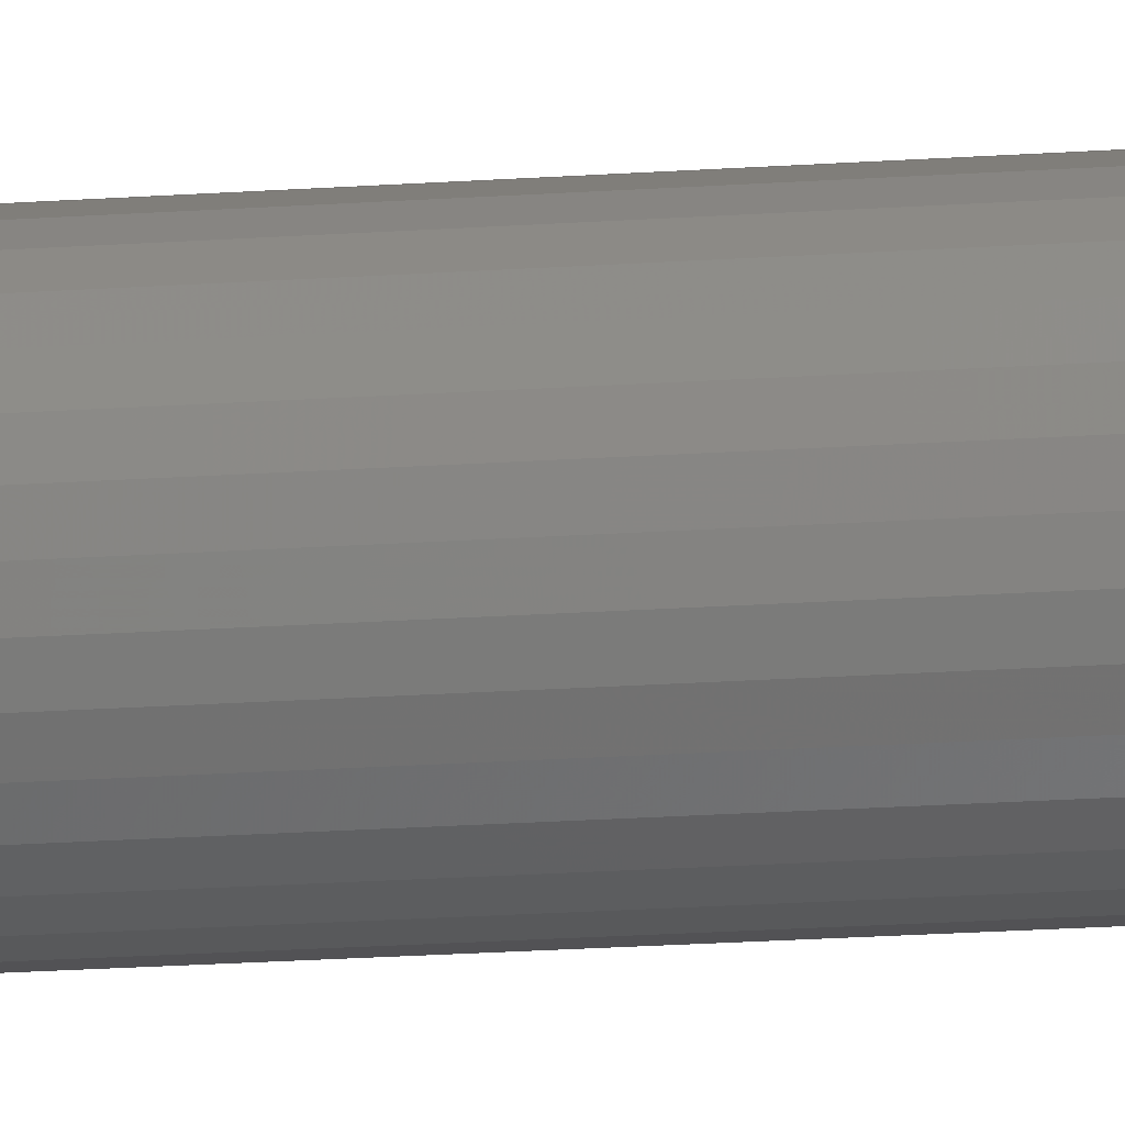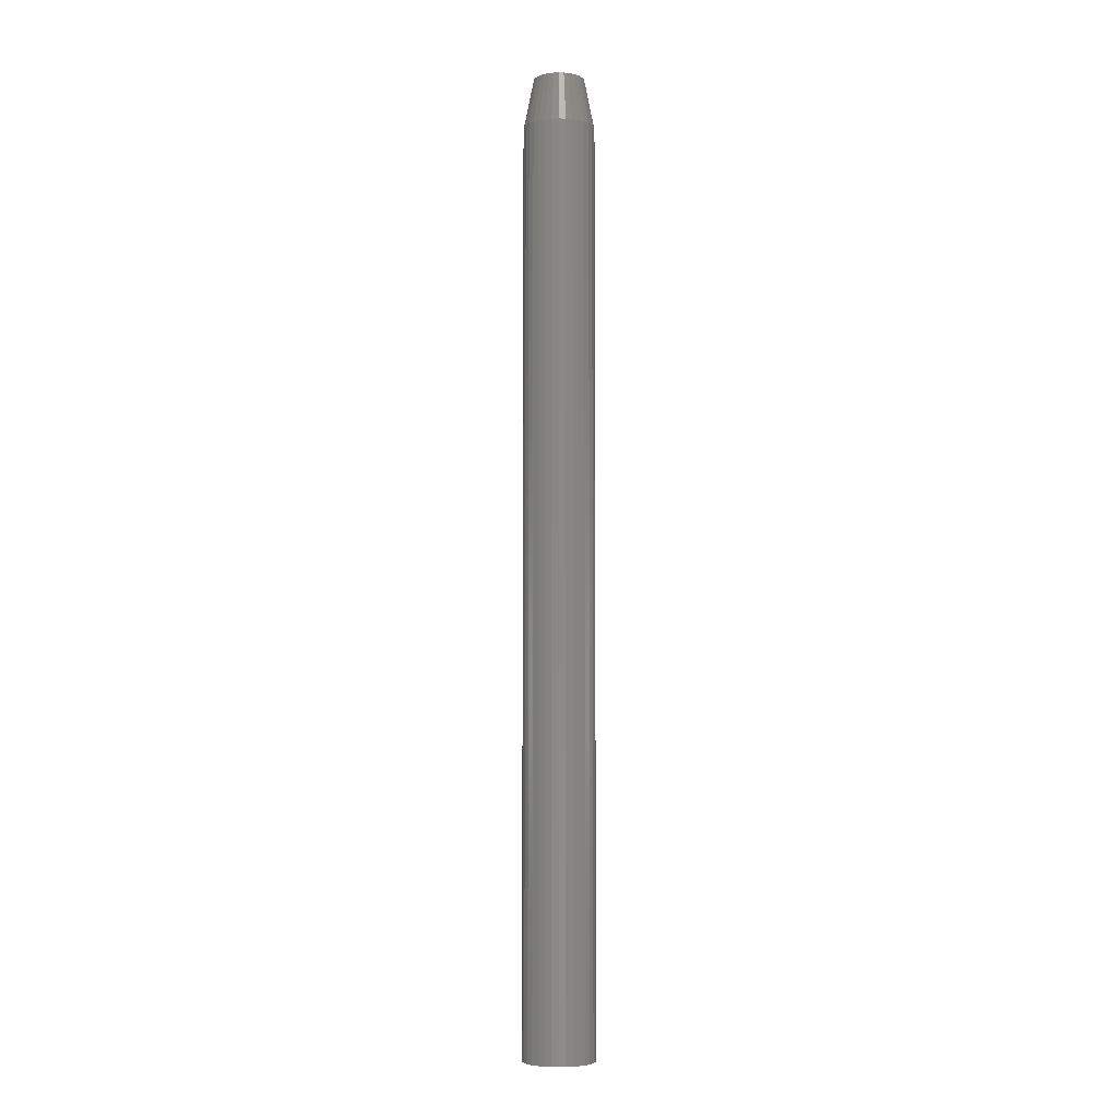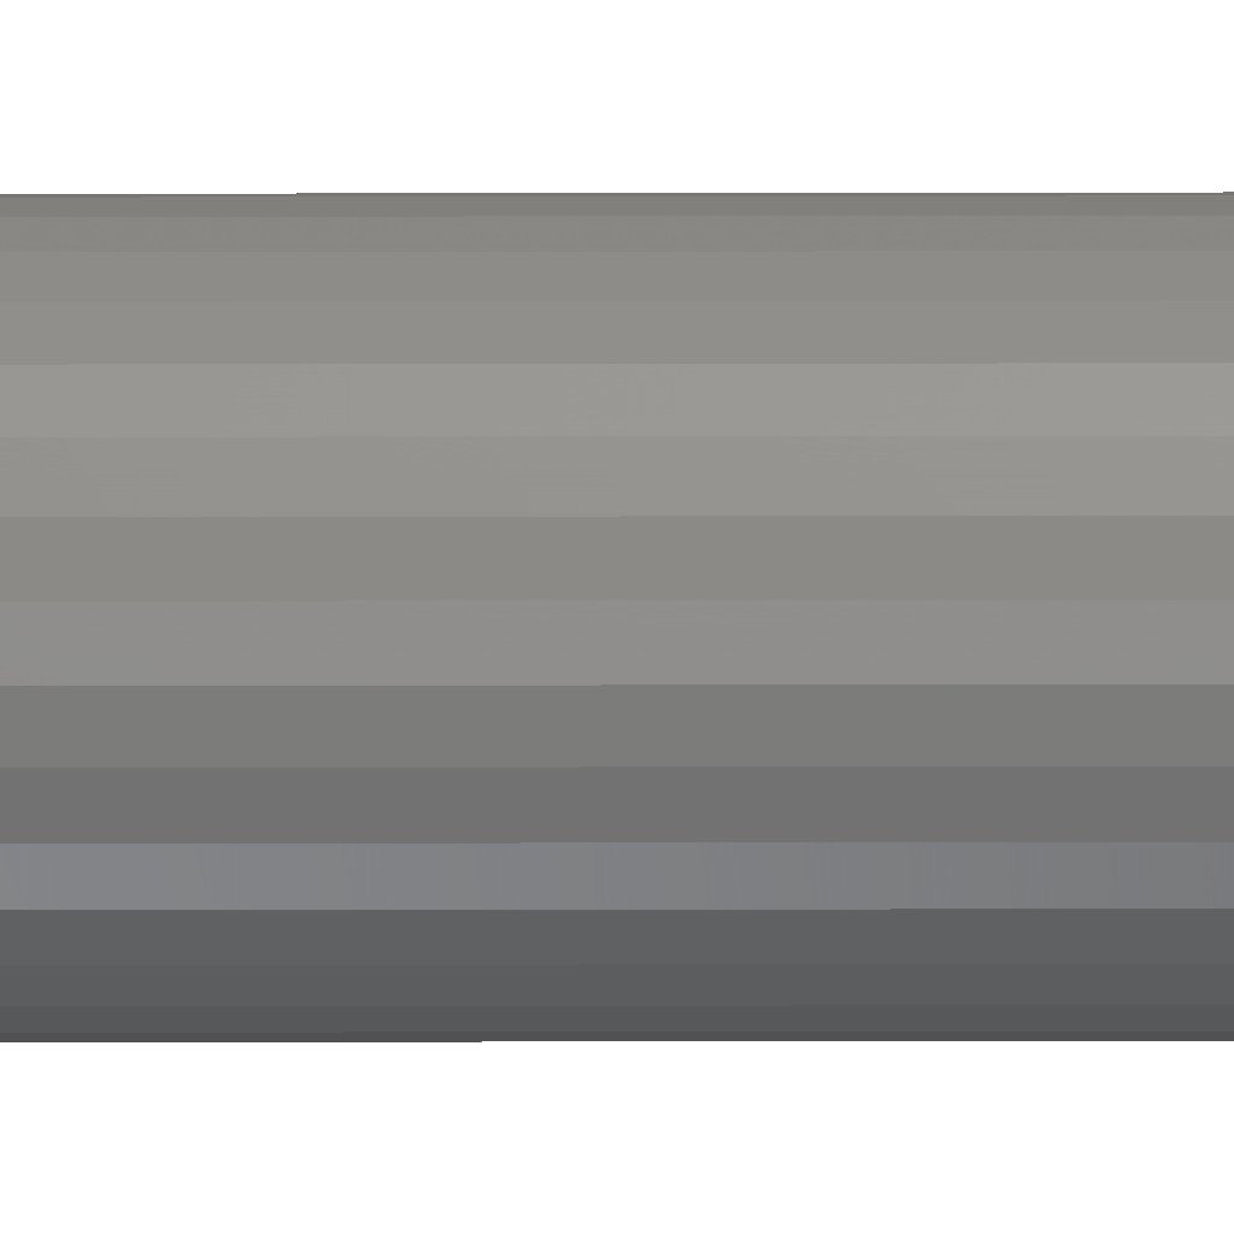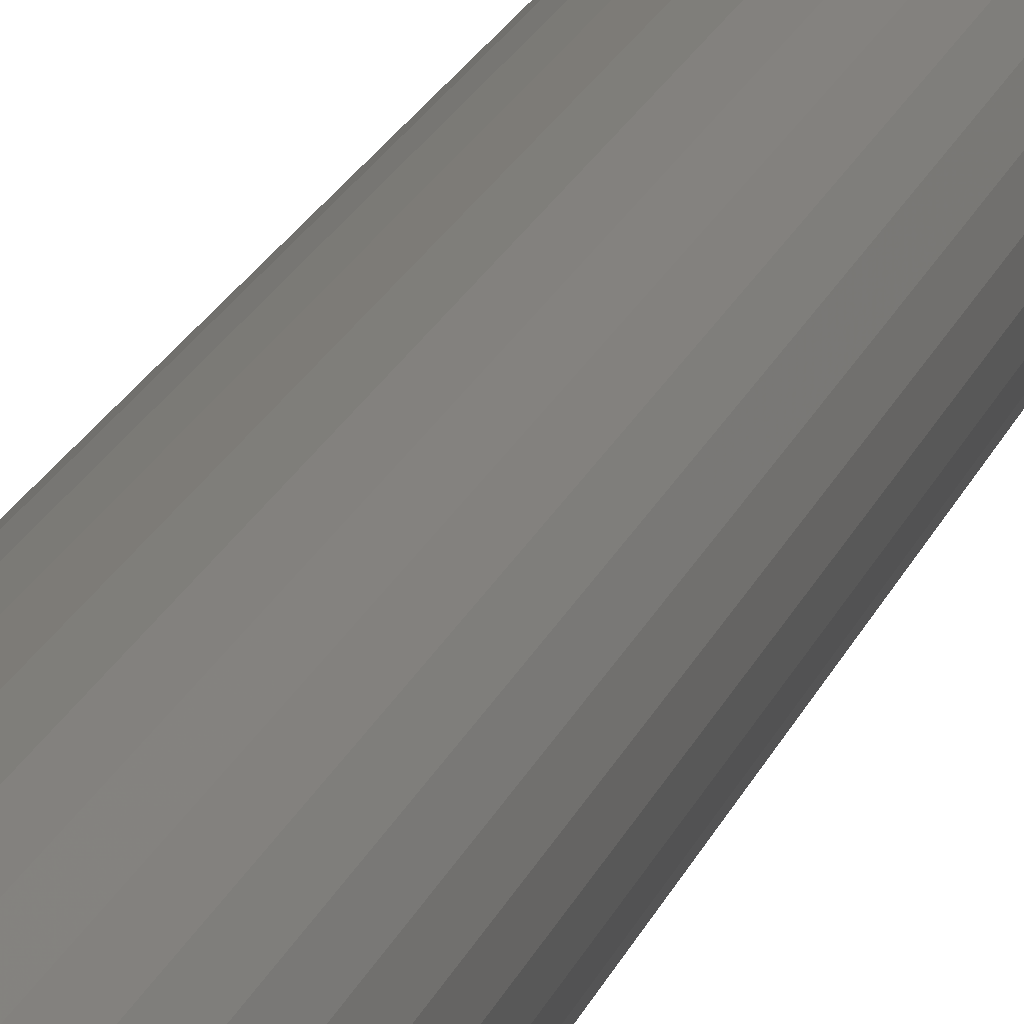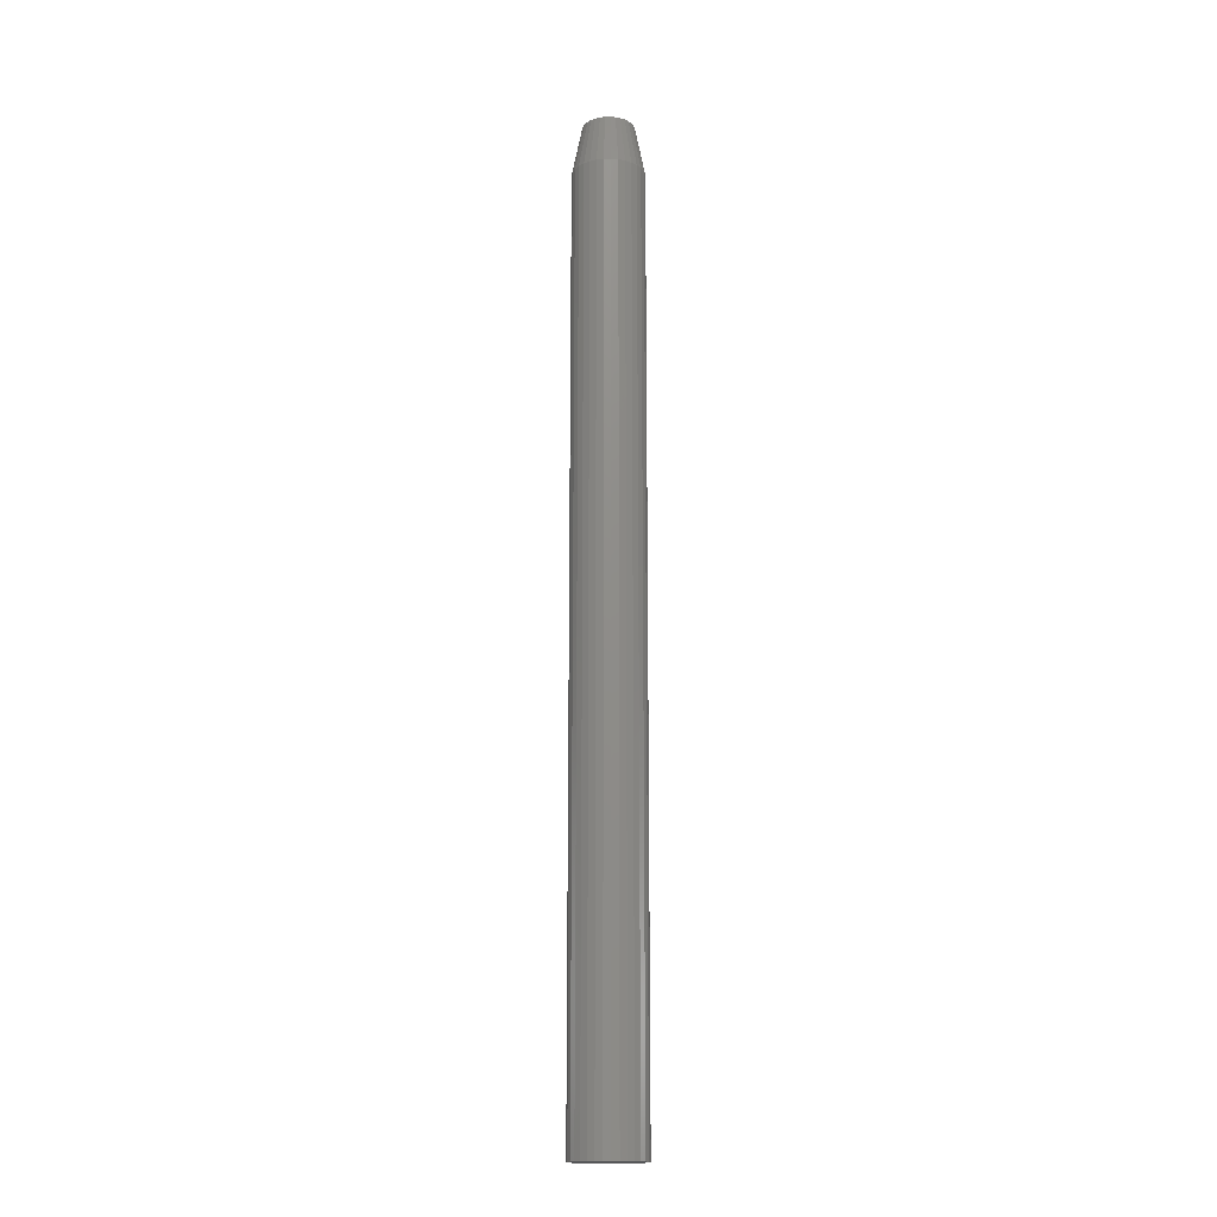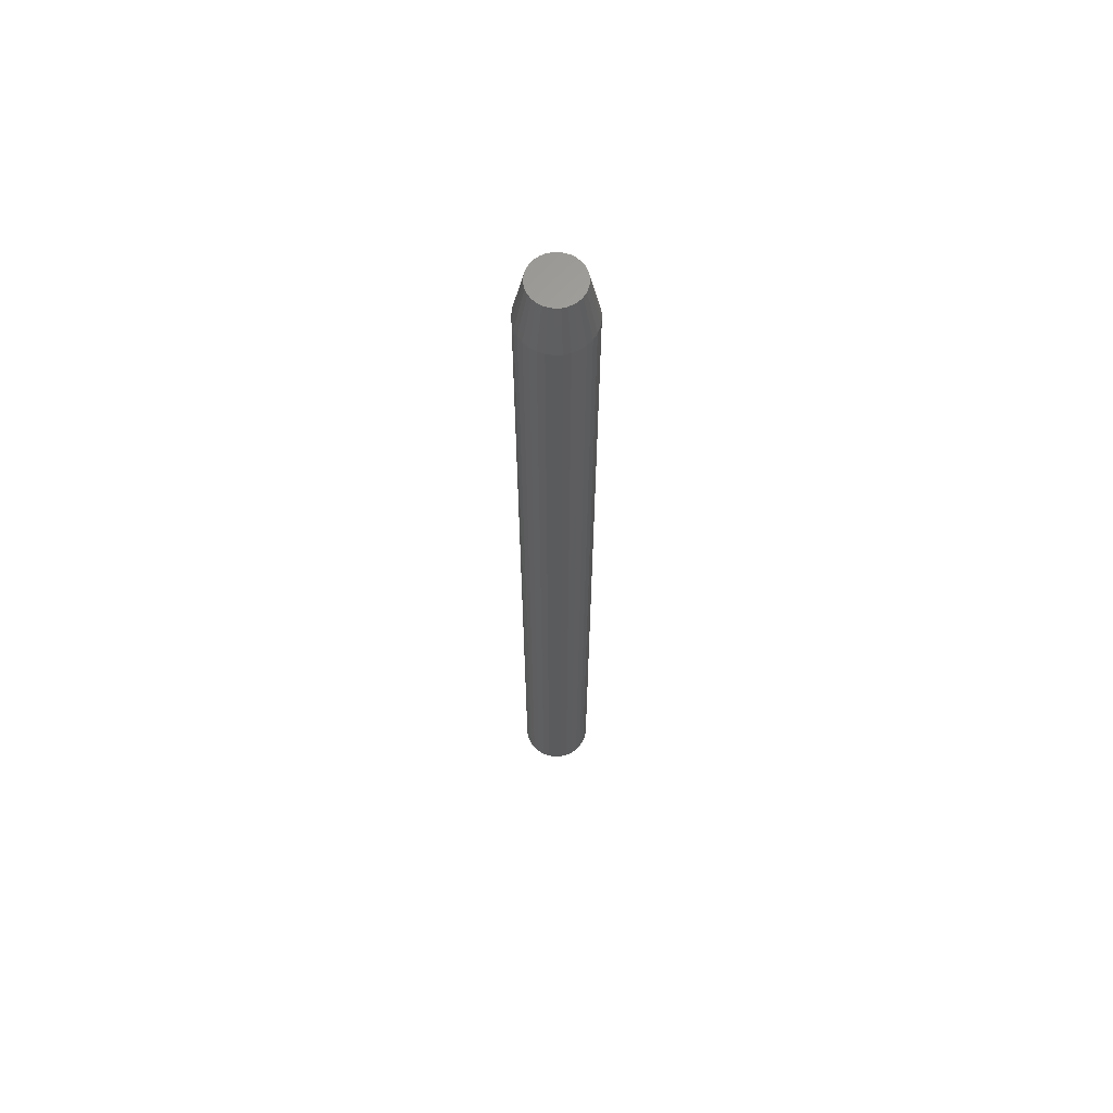
<metadata>
{"format":"stl","ext":"stl","renderer":"f3d","projection":"perspective","resolution":1024,"background":"white","views":[{"elev":-14.9,"azim":99.9,"up":"+Y"},{"elev":-5.5,"azim":56.7,"up":"+Z"},{"elev":-47.2,"azim":-89.9,"up":"+Y"},{"elev":9.8,"azim":-171.6,"up":"+Y"},{"elev":-16.5,"azim":-138.9,"up":"+Z"},{"elev":64.3,"azim":-8.0,"up":"+Z"}]}
</metadata>
<code>
# stl→obj: 96 verts, 188 faces
v -0.003618 0.01982 0.75
v -0.007485 0.01944 0.75
v -0.0112 0.01831 0.75
v 0.0002481 0.01944 0.75
v 0.003966 0.01831 0.75
v -0.01463 0.01648 0.75
v 0.007392 0.01648 0.75
v -0.01763 0.01401 0.75
v 0.0104 0.01401 0.75
v -0.0201 0.01101 0.75
v 0.01286 0.01101 0.75
v -0.02193 0.007584 0.75
v 0.01469 0.007584 0.75
v -0.02306 0.003867 0.75
v 0.01582 0.003867 0.75
v 0.01582 -0.003867 0.75
v -0.02193 -0.007584 0.75
v 0.01469 -0.007584 0.75
v -0.0201 -0.01101 0.75
v 0.01286 -0.01101 0.75
v -0.01763 -0.01401 0.75
v 0.0104 -0.01401 0.75
v -0.01463 -0.01648 0.75
v 0.007392 -0.01648 0.75
v -0.0112 -0.01831 0.75
v 0.003966 -0.01831 0.75
v -0.007485 -0.01944 0.75
v -0.003618 -0.01982 0.75
v 0.0002481 -0.01944 0.75
v 0.0162 -1.084e-17 0.75
v -0.02344 1.094e-09 0.75
v -0.02306 -0.003867 0.75
v 0.02401 0 0
v 0.02401 -6.768e-18 0.7109
v 0.02348 -0.005391 0
v 0.02348 -0.005391 0.7109
v 0.02191 -0.01057 0
v 0.02191 -0.01057 0.7109
v 0.01936 -0.01535 0
v 0.01936 -0.01535 0.7109
v 0.01592 -0.01954 0
v 0.01592 -0.01954 0.7109
v 0.01173 -0.02297 0
v 0.01173 -0.02297 0.7109
v 0.006956 -0.02553 0
v 0.006956 -0.02553 0.7109
v 0.001772 -0.0271 0
v 0.001772 -0.0271 0.7109
v -0.003618 -0.02763 0
v -0.003618 -0.02763 0.7109
v -0.009009 -0.0271 0
v -0.009009 -0.0271 0.7109
v -0.01419 -0.02553 0
v -0.01419 -0.02553 0.7109
v -0.01897 -0.02297 0
v -0.01897 -0.02297 0.7109
v -0.02316 -0.01954 0
v -0.02316 -0.01954 0.7109
v -0.02659 -0.01535 0
v -0.02659 -0.01535 0.7109
v -0.02915 -0.01057 0
v -0.02915 -0.01057 0.7109
v -0.03072 -0.005391 0
v -0.03072 -0.005391 0.7109
v -0.03125 3.384e-18 0
v -0.03125 3.384e-18 0.7109
v -0.03072 0.005391 0
v -0.03072 0.005391 0.7109
v -0.02915 0.01057 0
v -0.02915 0.01057 0.7109
v -0.02659 0.01535 0
v -0.02659 0.01535 0.7109
v -0.02316 0.01954 0
v -0.02316 0.01954 0.7109
v -0.01897 0.02297 0
v -0.01897 0.02297 0.7109
v -0.01419 0.02553 0
v -0.01419 0.02553 0.7109
v -0.009009 0.0271 0
v -0.009009 0.0271 0.7109
v -0.003618 0.02763 0
v -0.003618 0.02763 0.7109
v 0.001772 0.0271 0
v 0.001772 0.0271 0.7109
v 0.006956 0.02553 0
v 0.006956 0.02553 0.7109
v 0.01173 0.02297 0
v 0.01173 0.02297 0.7109
v 0.01592 0.01954 0
v 0.01592 0.01954 0.7109
v 0.01936 0.01535 0
v 0.01936 0.01535 0.7109
v 0.02191 0.01057 0
v 0.02191 0.01057 0.7109
v 0.02348 0.005391 0
v 0.02348 0.005391 0.7109
f 1 2 3
f 4 1 3
f 4 3 5
f 5 3 6
f 5 6 7
f 7 6 8
f 7 8 9
f 9 8 10
f 9 10 11
f 11 10 12
f 11 12 13
f 13 12 14
f 13 14 15
f 16 17 18
f 18 17 19
f 18 19 20
f 20 19 21
f 20 21 22
f 22 21 23
f 22 23 24
f 24 23 25
f 24 25 26
f 26 25 27
f 26 27 28
f 26 28 29
f 15 14 30
f 30 14 31
f 30 31 16
f 16 31 32
f 16 32 17
f 33 34 35
f 35 34 36
f 35 36 37
f 37 36 38
f 37 38 39
f 39 38 40
f 39 40 41
f 41 40 42
f 41 42 43
f 43 42 44
f 43 44 45
f 45 44 46
f 45 46 47
f 47 46 48
f 47 48 49
f 49 48 50
f 49 50 51
f 51 50 52
f 51 52 53
f 53 52 54
f 53 54 55
f 55 54 56
f 55 56 57
f 57 56 58
f 57 58 59
f 59 58 60
f 59 60 61
f 61 60 62
f 61 62 63
f 63 62 64
f 63 64 65
f 65 64 66
f 65 66 67
f 67 66 68
f 67 68 69
f 69 68 70
f 69 70 71
f 71 70 72
f 71 72 73
f 73 72 74
f 73 74 75
f 75 74 76
f 75 76 77
f 77 76 78
f 77 78 79
f 79 78 80
f 79 80 81
f 81 80 82
f 81 82 83
f 83 82 84
f 83 84 85
f 85 84 86
f 85 86 87
f 87 86 88
f 87 88 89
f 89 88 90
f 89 90 91
f 91 90 92
f 91 92 93
f 93 92 94
f 93 94 95
f 95 94 96
f 95 96 33
f 33 96 34
f 50 27 52
f 52 27 25
f 52 25 54
f 54 25 23
f 54 23 56
f 56 23 21
f 56 21 58
f 58 21 19
f 58 19 60
f 60 19 17
f 60 17 62
f 62 17 32
f 62 32 64
f 64 32 31
f 64 31 66
f 27 50 28
f 28 50 48
f 28 48 29
f 29 48 46
f 29 46 26
f 26 46 44
f 26 44 24
f 24 44 42
f 24 42 22
f 22 42 40
f 22 40 20
f 20 40 38
f 20 38 18
f 18 38 36
f 18 36 16
f 16 36 34
f 16 34 30
f 82 4 84
f 84 4 5
f 84 5 86
f 86 5 7
f 86 7 88
f 88 7 9
f 88 9 90
f 90 9 11
f 90 11 92
f 92 11 13
f 92 13 94
f 94 13 15
f 94 15 96
f 96 15 30
f 96 30 34
f 4 82 1
f 1 82 80
f 1 80 2
f 2 80 78
f 2 78 3
f 3 78 76
f 3 76 6
f 6 76 74
f 6 74 8
f 8 74 72
f 8 72 10
f 10 72 70
f 10 70 12
f 12 70 68
f 12 68 14
f 14 68 66
f 14 66 31
f 77 79 81
f 77 81 83
f 85 77 83
f 75 77 85
f 87 75 85
f 73 75 87
f 89 73 87
f 71 73 89
f 91 71 89
f 69 71 91
f 93 69 91
f 67 69 93
f 95 67 93
f 37 61 35
f 59 61 37
f 39 59 37
f 57 59 39
f 41 57 39
f 55 57 41
f 43 55 41
f 53 55 43
f 45 53 43
f 51 53 45
f 49 51 45
f 47 49 45
f 61 63 35
f 35 63 65
f 35 65 33
f 33 65 67
f 33 67 95

</code>
